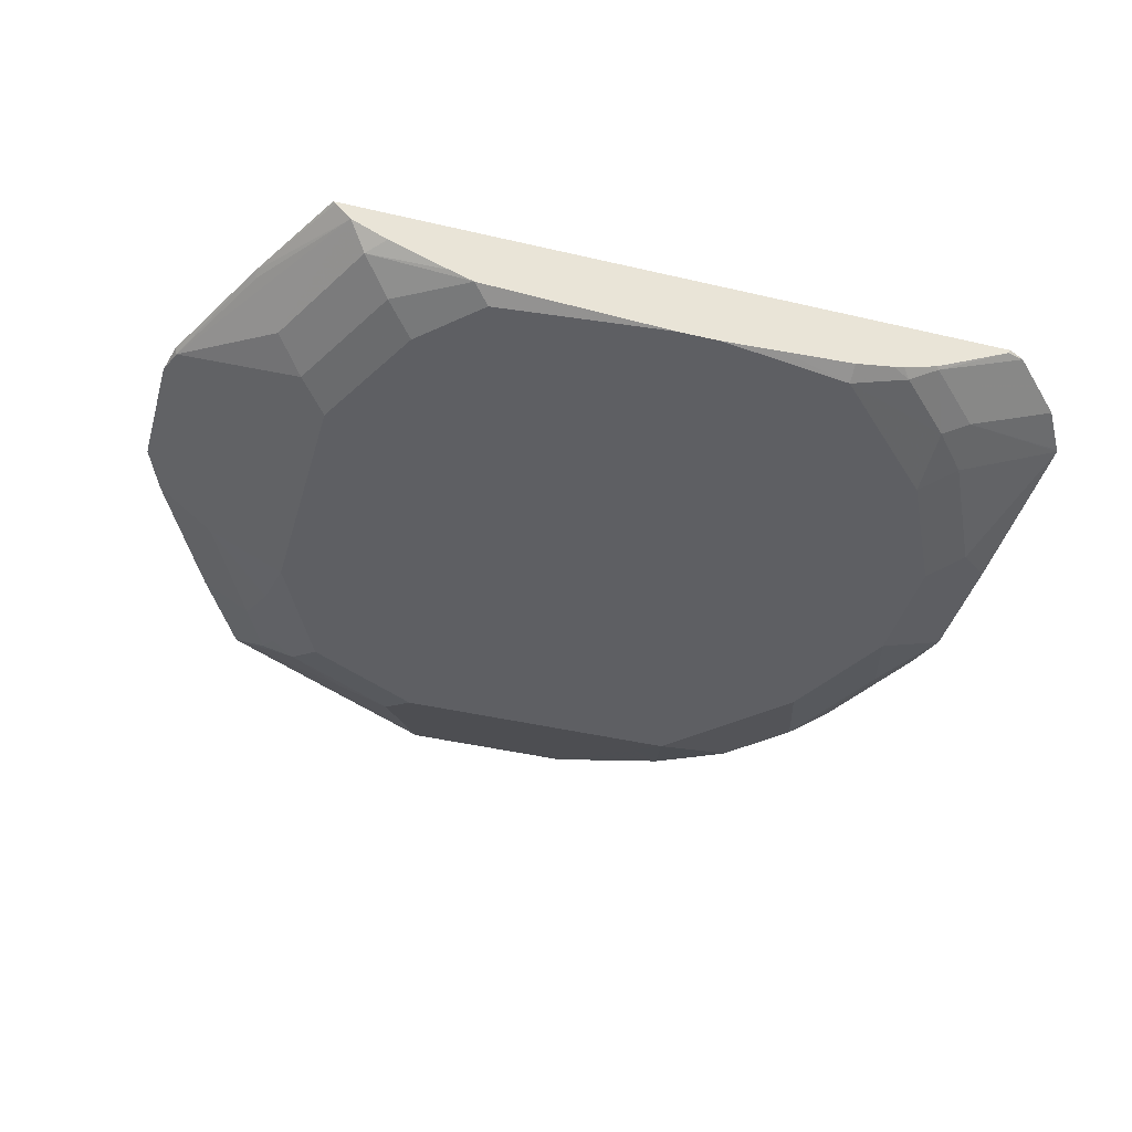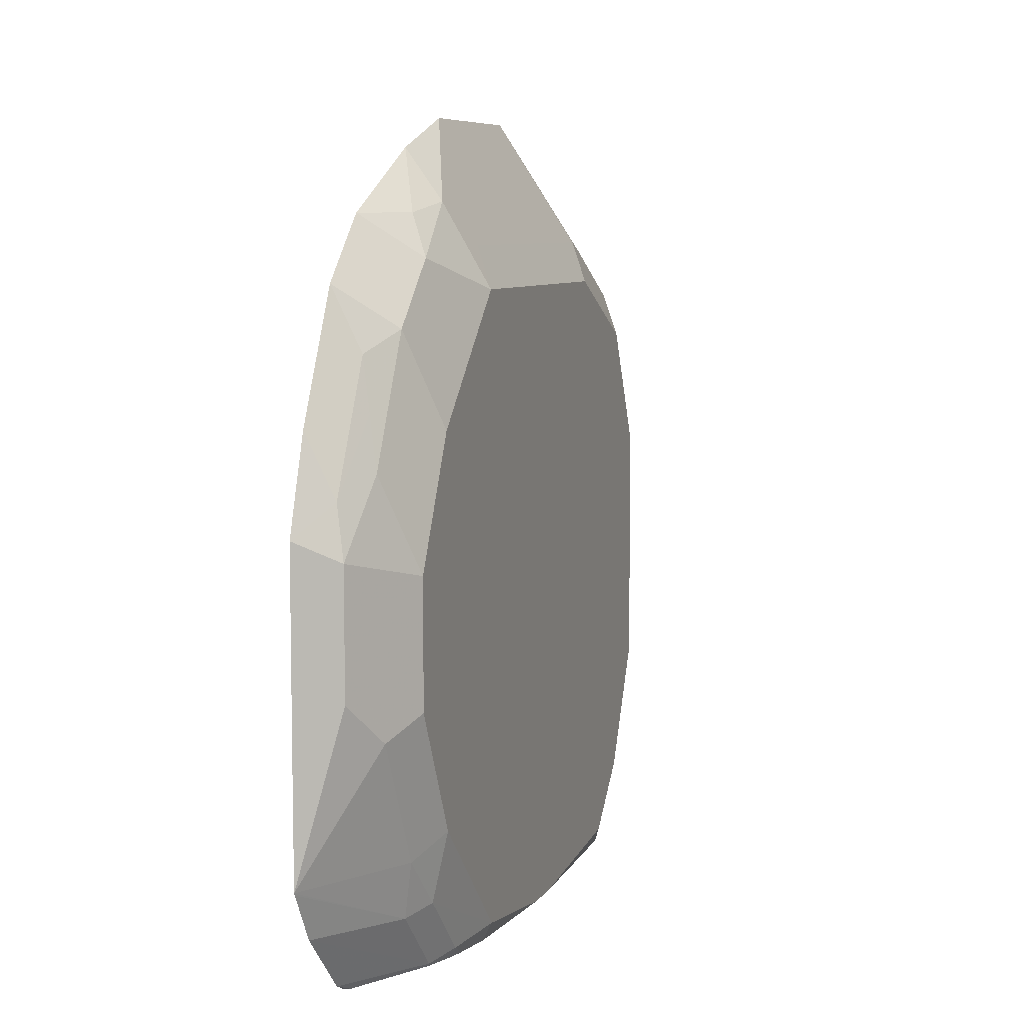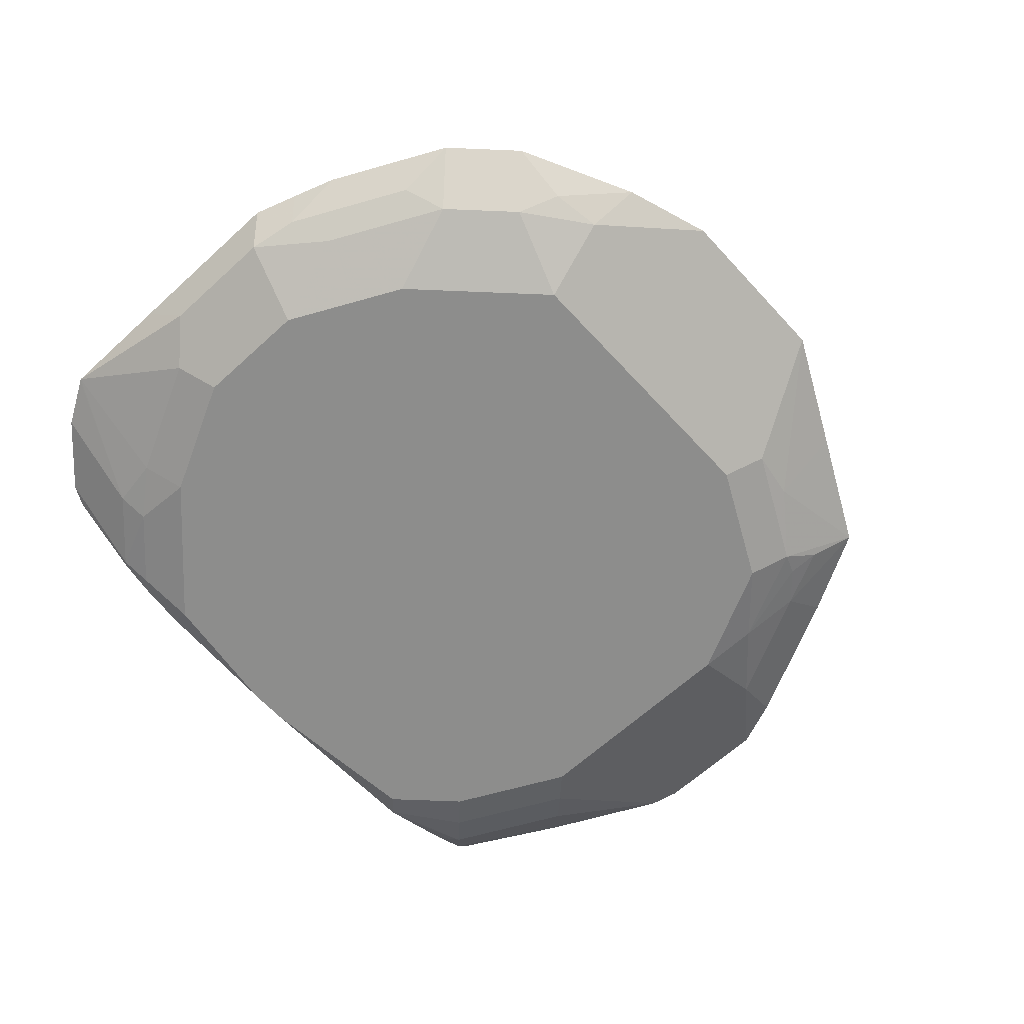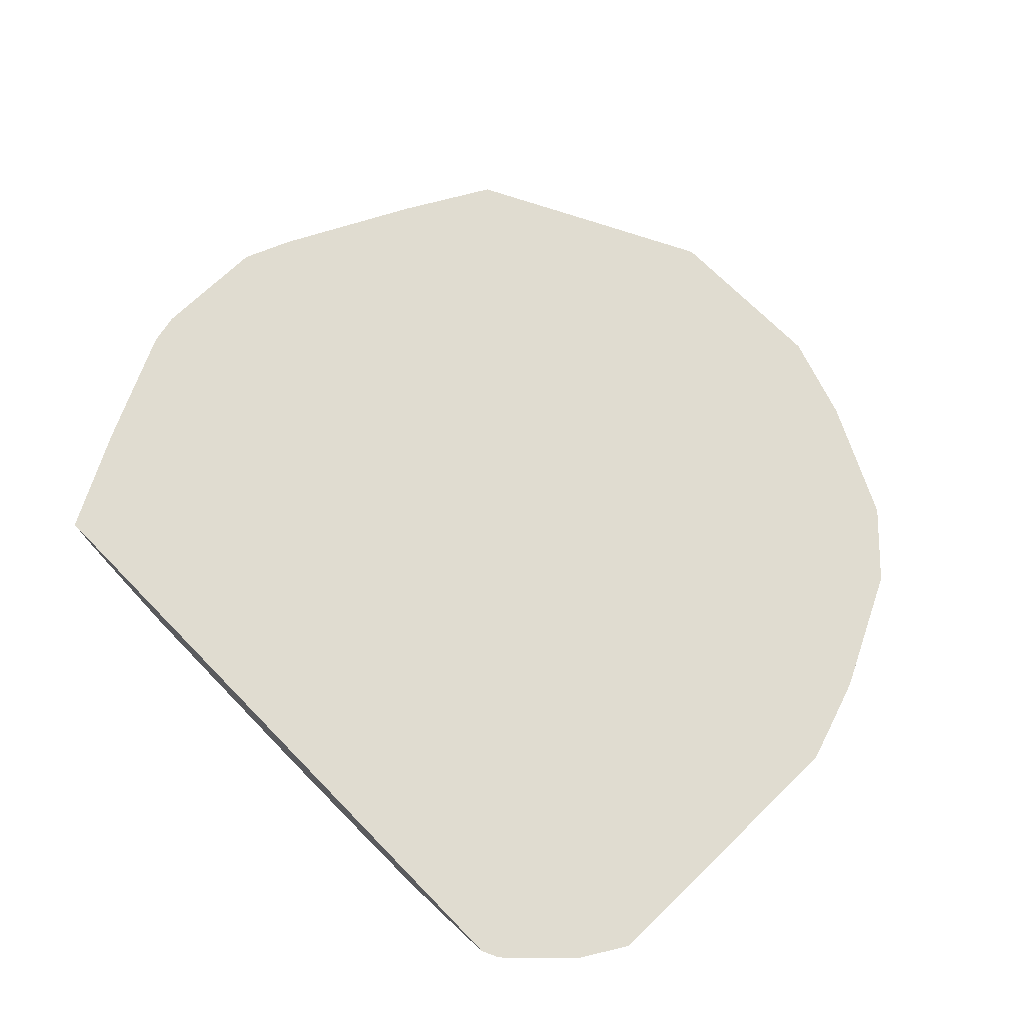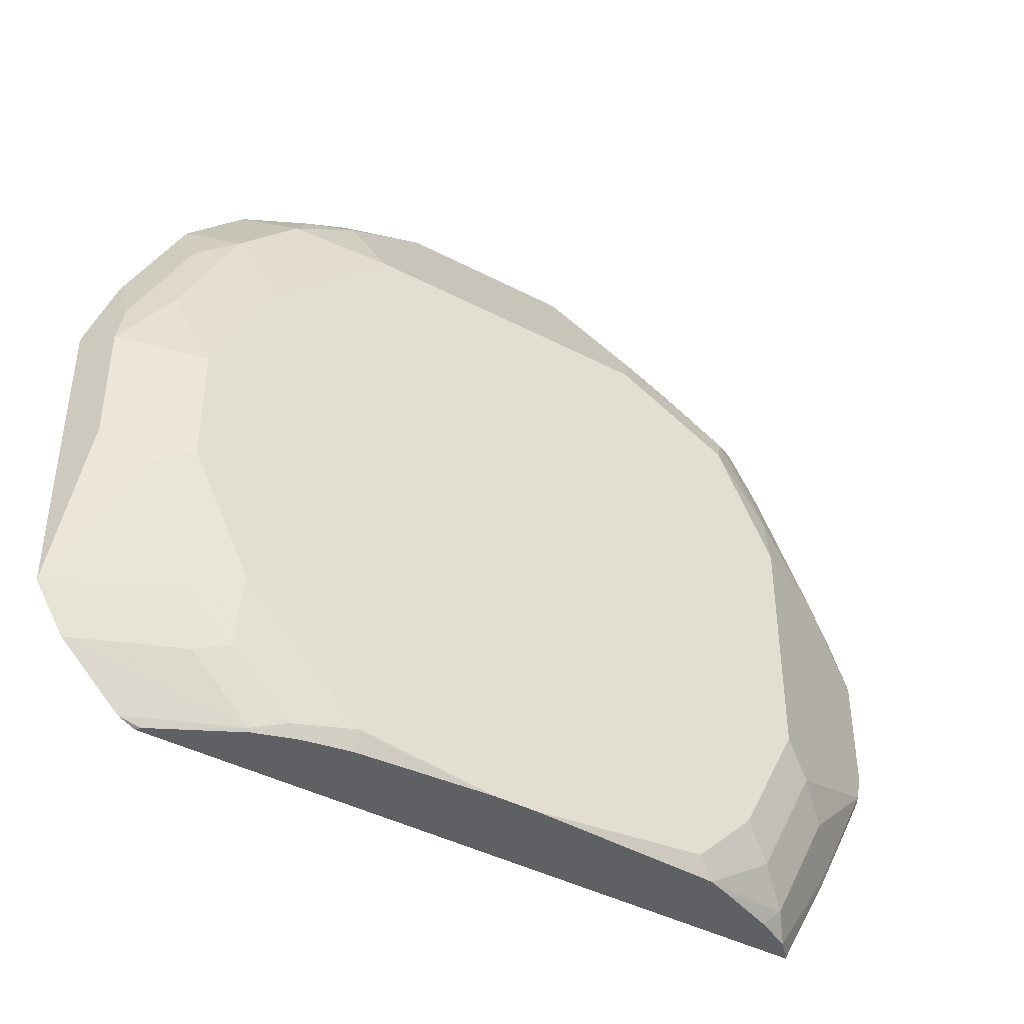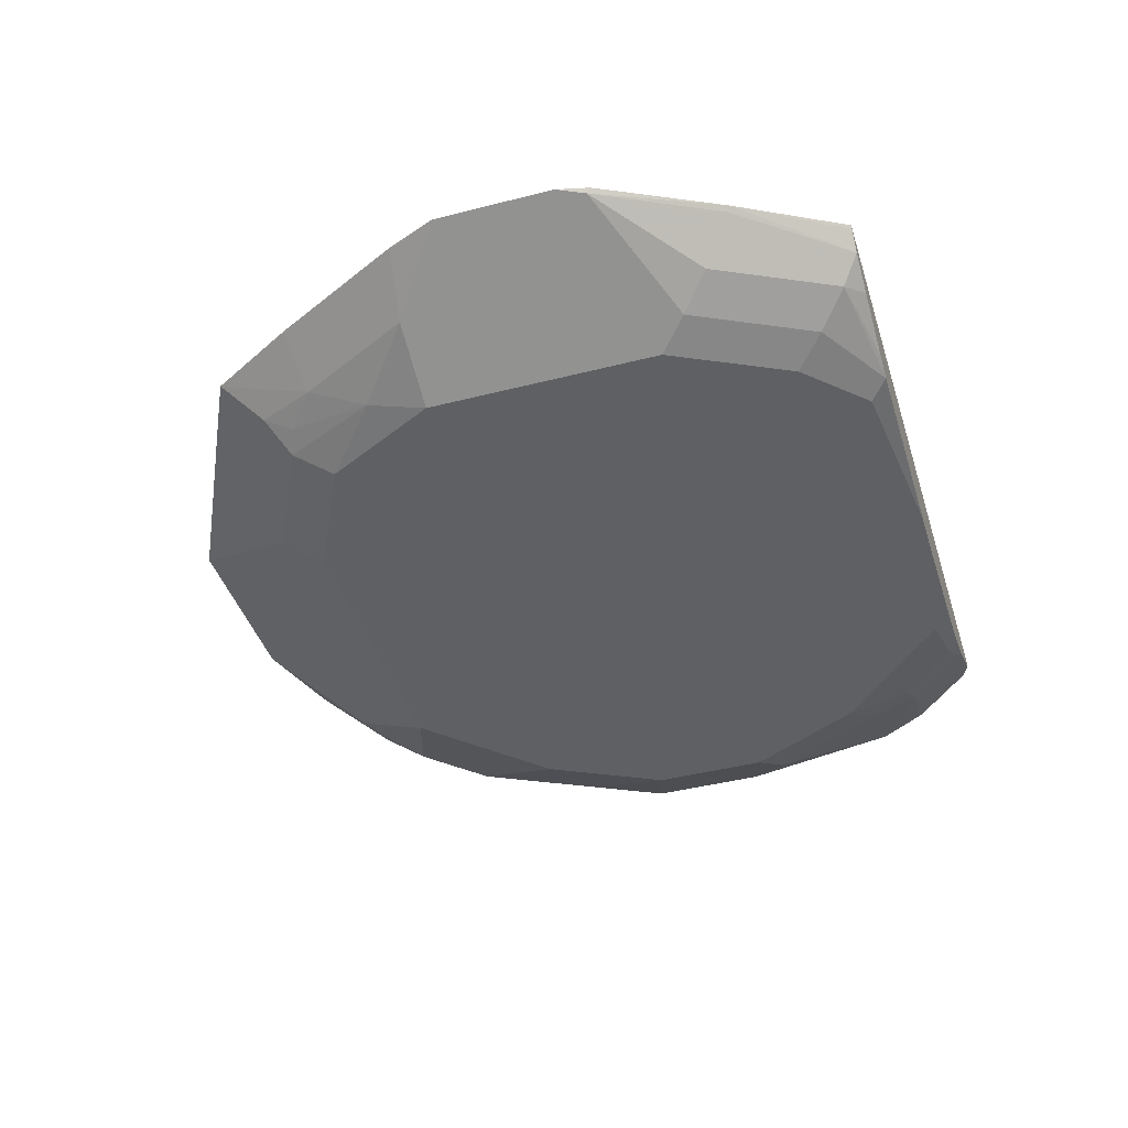
<metadata>
{"format":"obj","ext":"obj","renderer":"f3d","projection":"perspective","resolution":1024,"background":"white","views":[{"elev":-42.0,"azim":164.2,"up":"+Y"},{"elev":7.2,"azim":-71.5,"up":"+Z"},{"elev":-64.5,"azim":-47.4,"up":"+Y"},{"elev":69.6,"azim":-134.3,"up":"+Y"},{"elev":-42.3,"azim":-32.1,"up":"+Z"},{"elev":-42.1,"azim":107.1,"up":"+Y"}]}
</metadata>
<code>
v 0.106 -0.1262 -0.005713
v 0.124 -0.1262 0.02739
v 0.1053 -0.1271 -0.005713
v -0.1111 -0.1262 -0.005713
v 0.1425 -0.1262 0.06503
v 0.1419 -0.1277 0.06623
v 0.123 -0.1277 0.0284
v 0.1003 -0.1324 -0.005713
v -0.1102 -0.1277 -0.005713
v -0.1165 -0.1262 -0.003121
v 0.1449 -0.1262 0.07531
v 0.1041 -0.1466 0.04732
v 0.1135 -0.1395 0.03786
v 0.09458 -0.1395 2.395e-05
v 0.09585 -0.1346 -0.005713
v -0.08434 -0.1415 -0.005713
v -0.08514 -0.1419 -0.004729
v -0.1355 -0.1262 0.01582
v 0.1449 -0.1262 0.1135
v 0.1324 -0.1324 0.07569
v 0.1324 -0.1324 0.1135
v 0.1072 -0.1451 0.1324
v 0.09458 -0.1514 0.1324
v 0.09458 -0.1514 0.05677
v 0.07567 -0.1514 0.01894
v 0.08513 -0.1466 0.009482
v 0.06245 -0.1485 -0.005713
v 0.06994 -0.1457 -0.005713
v 0.08887 -0.1381 -0.005713
v -0.07299 -0.1453 -0.005713
v -0.07566 -0.1466 -0.002353
v -0.09459 -0.1466 0.01656
v -0.104 -0.1419 0.01421
v -0.1445 -0.1262 0.03092
v 0.1446 -0.1262 0.1143
v 0.1198 -0.1388 0.1324
v 0.09696 -0.1466 0.1514
v 0.07567 -0.1514 0.1703
v 0.05674 -0.1514 2.395e-05
v -2.023e-05 -0.1514 -0.005713
v -0.0695 -0.1461 -0.005713
v -0.05676 -0.1514 2.395e-05
v -0.09459 -0.1514 0.03786
v -0.1072 -0.1451 0.03154
v -0.1449 -0.1262 0.03162
v 0.1386 -0.1262 0.1294
v 0.1356 -0.1262 0.1355
v 0.1009 -0.1388 0.1703
v 0.08987 -0.1419 0.1797
v 0.08198 -0.1451 0.1829
v 0.04414 -0.1451 0.2018
v 0.03781 -0.1514 0.1892
v -0.01319 -0.1514 -0.005713
v -0.05676 -0.1485 -0.005713
v -0.03274 -0.1501 -0.005713
v -0.1135 -0.1514 0.07569
v -0.1261 -0.1451 0.06938
v -0.1387 -0.1388 0.082
v -0.145 -0.1262 0.05051
v 0.1197 -0.1262 0.1672
v 0.1166 -0.1262 0.1733
v 0.1008 -0.1262 0.2017
v 0.09222 -0.1372 0.1892
v 0.06148 -0.1419 0.1986
v 0.02515 -0.1262 0.2395
v -0.05043 -0.1451 0.2018
v -0.05676 -0.1514 0.1892
v -0.1135 -0.1514 0.1135
v -0.1387 -0.1388 0.1198
v -0.145 -0.1262 0.06945
v 0.06302 -0.1262 0.2207
v -0.03158 -0.1262 0.2395
v -0.06306 -0.1388 0.2144
v -0.08514 -0.1419 0.1986
v -0.09144 -0.1482 0.1671
v -0.09459 -0.1514 0.1514
v -0.123 -0.1419 0.1419
v -0.1356 -0.1356 0.1356
v -0.145 -0.1262 0.1261
v -0.05976 -0.1262 0.23
v -0.07881 -0.1356 0.2113
v -0.0976 -0.1262 0.2111
v -0.1165 -0.1262 0.1922
v -0.104 -0.1419 0.1797
v -0.1198 -0.1388 0.1577
v -0.1355 -0.1262 0.1544
v -0.1403 -0.1262 0.1403
v -0.1167 -0.1356 0.1734
f 42 55 53
f 37 48 49
f 37 49 50
f 37 50 38
f 38 50 51
f 38 51 52
f 41 54 42
f 42 54 55
f 43 56 57
f 48 63 49
f 44 57 45
f 45 57 58
f 45 58 59
f 47 60 48
f 48 60 61
f 48 61 62
f 48 62 63
f 36 48 37
f 43 57 44
f 36 47 48
f 84 88 85
f 35 46 36
f 49 63 50
f 23 42 53
f 23 53 40
f 23 40 39
f 23 39 25
f 23 25 24
f 23 37 38
f 25 27 26
f 36 46 47
f 25 39 27
f 30 41 31
f 31 41 42
f 31 42 32
f 32 42 43
f 32 43 44
f 32 44 33
f 33 44 45
f 33 45 34
f 27 39 40
f 50 63 62
f 68 77 69
f 50 64 51
f 69 85 78
f 69 78 79
f 72 80 73
f 73 80 81
f 73 81 74
f 74 81 82
f 74 83 84
f 74 84 75
f 75 84 76
f 77 84 85
f 78 86 87
f 78 87 79
f 78 85 88
f 78 88 86
f 80 82 81
f 83 86 88
f 83 88 84
f 69 77 85
f 68 84 77
f 68 76 84
f 23 43 42
f 51 64 65
f 51 65 72
f 51 72 66
f 51 66 67
f 51 67 52
f 56 68 69
f 56 69 58
f 56 58 57
f 50 62 64
f 58 69 79
f 58 70 59
f 62 71 64
f 64 71 65
f 66 72 73
f 66 73 67
f 67 73 74
f 67 74 75
f 67 75 76
f 58 79 70
f 23 56 43
f 74 82 83
f 23 76 68
f 1 79 87
f 1 87 86
f 1 86 83
f 1 83 82
f 1 82 80
f 1 80 72
f 1 72 65
f 1 65 71
f 1 70 79
f 1 71 62
f 1 61 60
f 1 60 47
f 1 47 46
f 1 46 35
f 1 35 19
f 1 19 11
f 1 11 5
f 1 5 2
f 1 62 61
f 2 5 6
f 1 59 70
f 1 34 45
f 23 68 56
f 1 2 3
f 1 8 15
f 1 15 29
f 1 29 28
f 1 28 27
f 1 27 40
f 1 40 53
f 1 45 59
f 1 53 55
f 1 54 41
f 1 41 30
f 1 30 16
f 1 16 9
f 1 9 4
f 1 4 10
f 1 10 18
f 1 18 34
f 1 55 54
f 2 6 7
f 1 3 8
f 2 8 3
f 14 26 27
f 14 28 29
f 14 29 15
f 16 30 17
f 17 30 31
f 2 7 8
f 17 31 32
f 17 32 33
f 17 33 18
f 18 33 34
f 19 35 36
f 19 36 22
f 19 22 21
f 22 36 37
f 22 37 23
f 23 38 52
f 23 52 67
f 12 14 13
f 12 26 14
f 14 27 28
f 12 24 25
f 4 9 10
f 5 11 6
f 6 11 12
f 6 12 13
f 6 13 8
f 6 8 7
f 12 25 26
f 8 13 14
f 9 16 17
f 8 14 15
f 10 17 18
f 12 23 24
f 9 17 10
f 12 22 23
f 12 21 22
f 23 67 76
f 11 20 12
f 11 21 20
f 11 19 21
f 12 20 21

</code>
